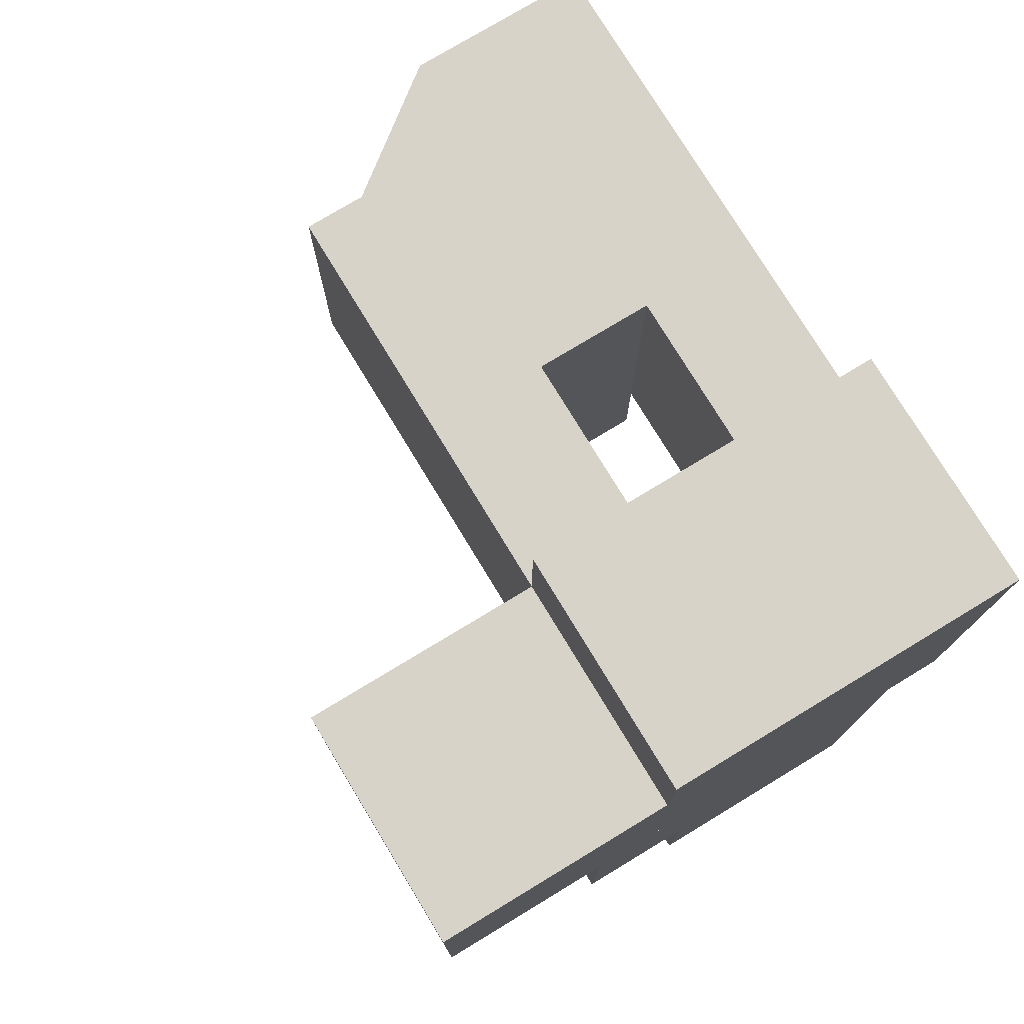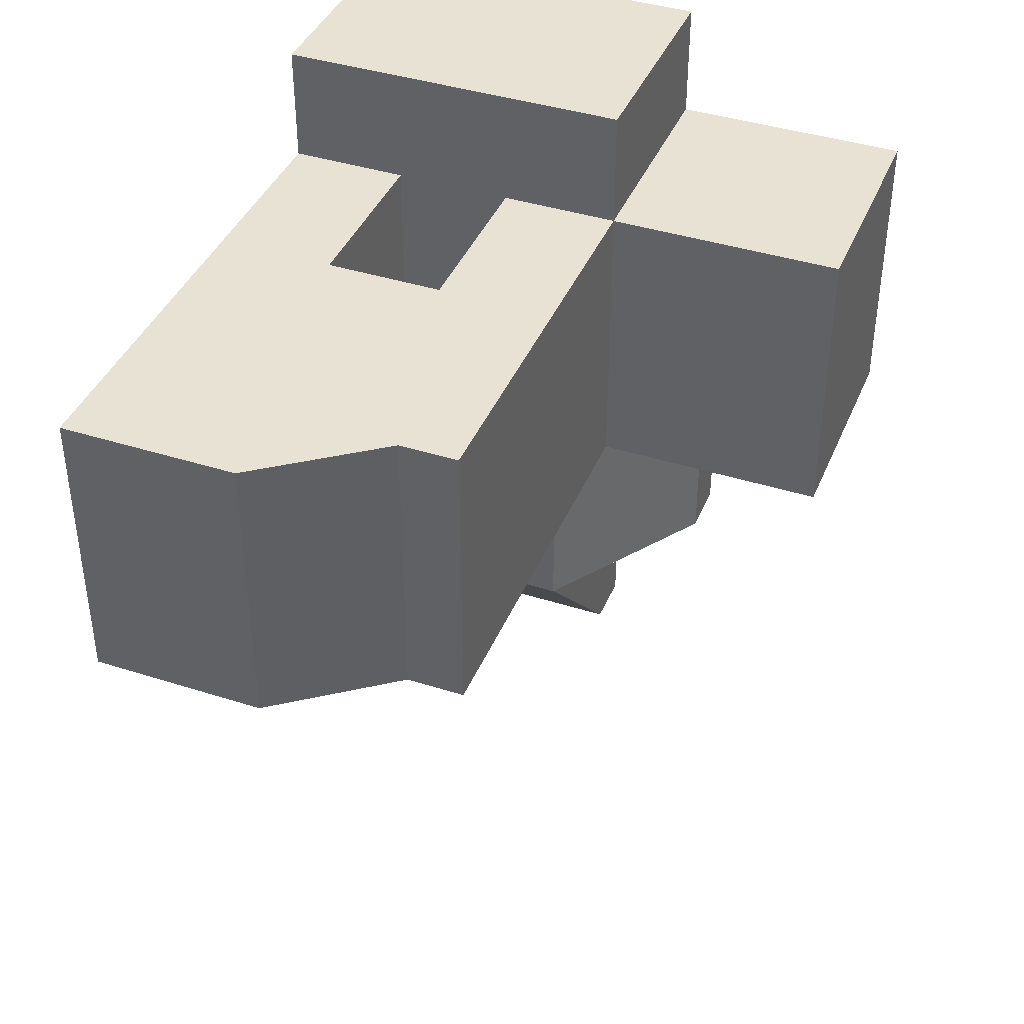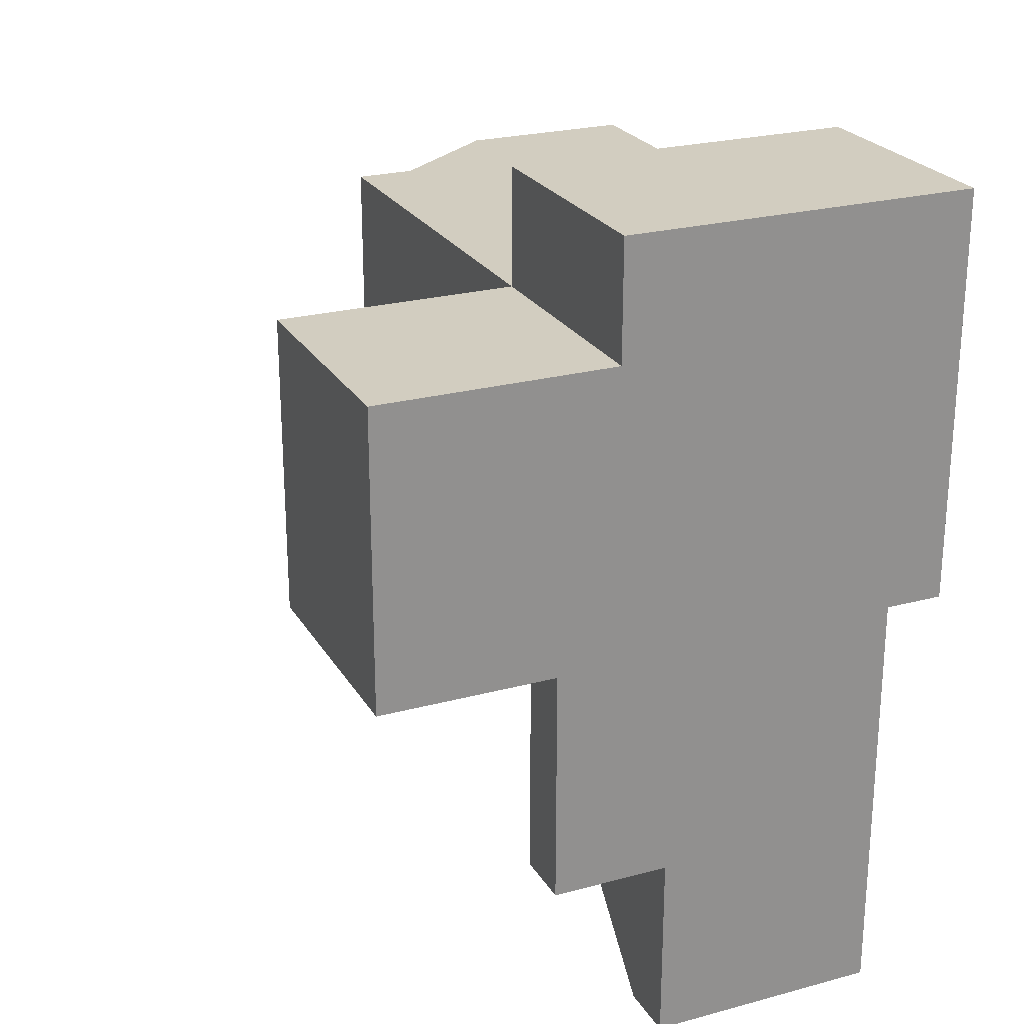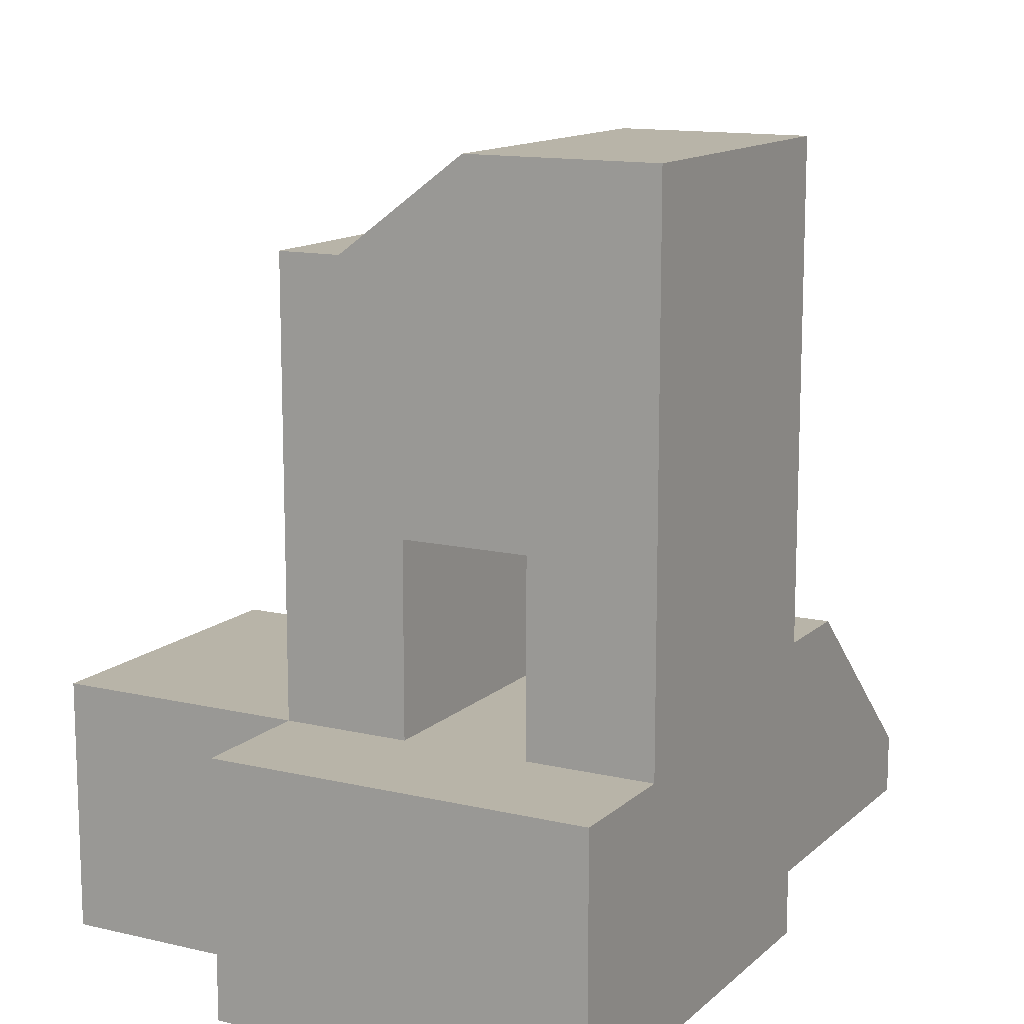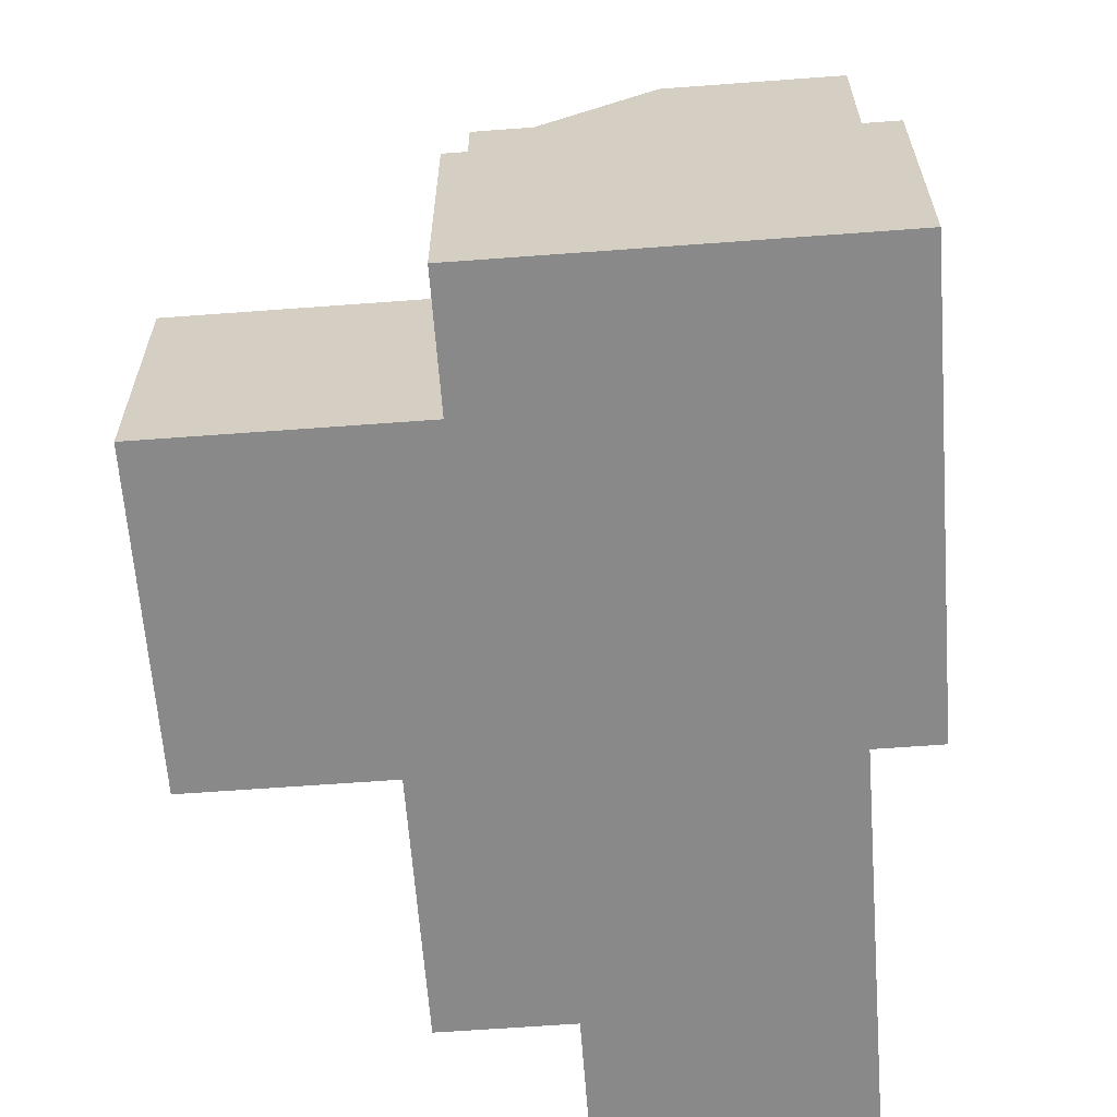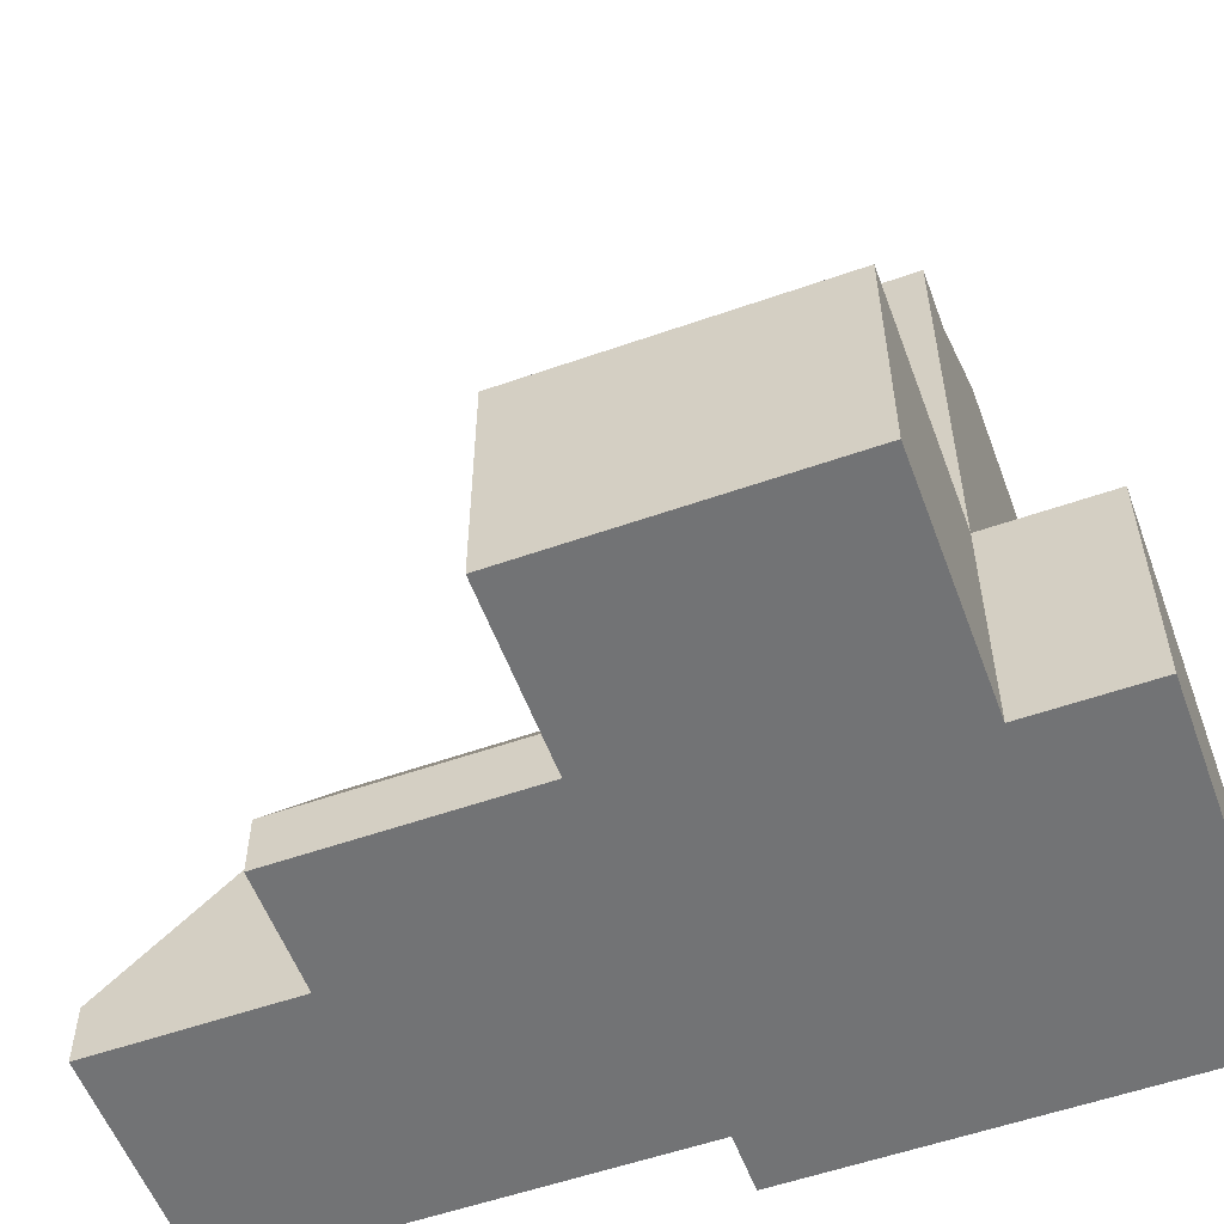
<metadata>
{"format":"obj","ext":"obj","renderer":"f3d","projection":"perspective","resolution":1024,"background":"white","views":[{"elev":76.4,"azim":-31.2,"up":"+Z"},{"elev":40.6,"azim":-158.6,"up":"+Z"},{"elev":24.3,"azim":-23.9,"up":"+Z"},{"elev":13.0,"azim":28.4,"up":"+Y"},{"elev":-63.2,"azim":4.3,"up":"+Y"},{"elev":-55.9,"azim":-69.8,"up":"+Y"}]}
</metadata>
<code>
v -2 -2 10
v -2 -2 0
v -2 6 0
v -2 6 10
v -22 6 0
v -22 -2 10
v -22 6 10
v -22 -2 0
v -16 -2 0
v -16 0 0
v -16 -2 -8
v -16 0 -8
v -4 6 0
v -4 -2 0
v -4 6 -8
v -4 -2 -8
v -4 -2 10
v -4 -2 0
v -2 -2 10
v -2 -2 0
v -4 -2 0
v -4 6 0
v -2 -2 0
v -2 6 0
v -4 6 14
v -4 -2 14
v -2 6 14
v -2 -2 14
v -12 6 0
v -12 -2 0
v -14 6 0
v -14 -2 0
v -12 -2 14
v -12 6 14
v -14 -2 14
v -14 6 14
v -12 -2 0
v -12 -2 10
v -14 -2 0
v -14 -2 10
v -12 -2 -8
v -12 6 -8
v -12 -2 -14.5
v -12 0 -14.5
v -4 0 -14.5
v -4 -2 -14.5
v -14 -2 10
v -14 6 10
v -22 -2 10
v -22 6 10
v -22 6 0
v -22 -2 0
v -22 -2 0
v -22 -2 10
v -12 -2 0
v -12 6 0
v -16 -2 0
v -16 0 0
v -12 -2 -8
v -16 -2 -8
v -16 -2 0
v -12 6 0
v -12 6 -8
v -16 0 0
v -16 0 -8
v -12 6 -8
v -12 -2 -8
v -16 0 -8
v -16 -2 -8
v -2 20 0
v -4 20 0
v -2 23 0
v -4 23 0
v -4 20 10
v -2 20 10
v -4 23 10
v -2 23 10
v -2 20 10
v -2 20 0
v -2 23 10
v -2 23 0
v -2 12 0
v -2 12 10
v -14 12 0
v -14 6 10
v -14 12 10
v -14 6 0
v -2 12 0
v -4 12 0
v -4 6 10
v -2 6 10
v -2 12 10
v -4 12 10
v -12 6 10
v -12 12 10
v -14 12 10
v -12 12 0
v -14 12 0
v -6 -2 10
v -6 -2 0
v -6 -2 14
v -6 6 14
v -4 0 -14.5
v -6 -2 -14.5
v -6 0 -14.5
v -4 -2 -14.5
v -4 -2 -8
v -6 -2 -8
v -4 6 -8
v -6 0 -14.5
v -6 6 -8
v -4 0 -14.5
v -4 -2 -14.5
v -6 -2 -14.5
v -6 20 10
v -6 20 0
v -6 6 10
v -6 12 10
v -6 6 0
v -6 12 0
v -10 -2 10
v -10 -2 0
v -10 -2 14
v -10 6 14
v -10 0 -14.5
v -12 -2 -14.5
v -12 0 -14.5
v -10 -2 -14.5
v -10 -2 -8
v -10 6 -8
v -12 0 -14.5
v -12 6 -8
v -10 0 -14.5
v -10 -2 -14.5
v -12 -2 -14.5
v -12 20 10
v -10 20 10
v -8 23 10
v -7 23 10
v -7 23 0
v -10 20 0
v -8 23 0
v -12 20 0
v -10 6 10
v -10 12 10
v -10 12 0
v -10 6 0
v -10 6 0
v -10 12 0
v -10 6 10
v -10 12 10
v -10 12 0
v -6 12 0
v -10 12 10
v -6 12 10
v -6 12 0
v -6 6 0
v -6 12 10
v -6 6 10
v -10 -2 14
v -6 -2 14
v -14 -2 14
v -12 -2 14
v -4 -2 14
v -2 -2 14
v -2 -2 14
v -2 6 14
v -14 -2 10
v -14 6 14
v -14 -2 14
v -2 13.5 0
v -2 13.5 10
v -14 13.5 0
v -14 13.5 10
v -14 20 0
v -14 20 10
v -2 13.5 0
v -4 13.5 0
v -2 13.5 10
v -4 13.5 10
v -12 13.5 10
v -14 13.5 10
v -14 20 10
v -12 13.5 0
v -14 13.5 0
v -14 20 0
v -6 13.5 10
v -6 13.5 0
v -10 13.5 10
v -10 13.5 0
v -6 13.5 -3.5
v -10 12 -3.5
v -10 13.5 -3.5
v -6 12 -3.5
v -10 12 0
v -10 13.5 0
v -10 12 -3.5
v -10 13.5 -3.5
v -10 13.5 0
v -6 13.5 0
v -10 13.5 -3.5
v -6 13.5 -3.5
v -6 13.5 0
v -6 12 0
v -6 13.5 -3.5
v -6 12 -3.5
v -6 12 -3.5
v -10 12 -3.5
v -4 23 0
v -4 23 10
v -2 23 0
v -2 23 10
v -12 20 10
v -12 20 0
v -14 20 10
v -14 20 0
v -14 6 10
v -14 6 0
v -22 6 10
v -22 6 0
v -12 20 0
v -12 20 10
v -8 23 0
v -8 23 10
v -4 6 -8
v -6 6 -8
v -6 6 0
v -4 6 0
v -7 23 0
v -7 23 10
v -8 23 0
v -8 23 10
v -10 6 -8
v -10 6 0
v -12 6 -8
v -12 6 0
v -6 6 10
v -10 6 10
v -4 6 10
v -4 6 14
v -6 6 14
v -10 6 14
v -2 6 10
v -2 6 14
v -12 6 10
v -12 6 14
v -14 6 14
g submesh0
f 1 2 3
f 4 1 3
f 5 6 7
f 5 8 6
f 9 10 11
f 10 12 11
f 13 14 15
f 14 16 15
f 17 18 19
f 18 20 19
f 21 22 23
f 22 24 23
f 25 26 27
f 26 28 27
f 29 30 31
f 30 32 31
f 33 34 35
f 34 36 35
f 37 38 39
f 38 40 39
f 41 42 43
f 42 44 43
f 15 16 45
f 16 46 45
f 47 48 49
f 48 50 49
f 31 32 51
f 32 52 51
f 39 40 53
f 40 54 53
f 55 56 57
f 56 58 57
f 59 37 60
f 37 61 60
f 62 63 64
f 63 65 64
f 66 67 68
f 67 69 68
f 70 71 72
f 71 73 72
f 74 75 76
f 75 77 76
f 78 79 80
f 79 81 80
f 4 3 82
f 83 4 82
f 84 85 86
f 84 87 85
f 88 22 89
f 88 24 22
f 90 91 92
f 93 90 92
f 48 94 95
f 96 48 95
f 97 31 98
f 97 29 31
f 99 18 17
f 99 100 18
f 101 26 25
f 102 101 25
f 103 104 105
f 103 106 104
f 100 107 18
f 100 108 107
f 109 110 111
f 109 112 110
f 108 113 107
f 108 114 113
f 74 76 115
f 116 73 71
f 117 90 93
f 118 117 93
f 89 119 120
f 89 22 119
f 121 100 99
f 121 122 100
f 38 122 121
f 38 37 122
f 33 123 124
f 34 33 124
f 123 101 102
f 124 123 102
f 125 126 127
f 125 128 126
f 105 128 125
f 105 104 128
f 122 108 100
f 122 129 108
f 37 129 122
f 37 59 129
f 130 131 132
f 130 133 131
f 111 133 130
f 111 110 133
f 129 114 108
f 129 134 114
f 59 134 129
f 59 135 134
f 136 137 138
f 137 139 138
f 137 115 139
f 139 115 76
f 73 116 140
f 140 116 141
f 142 140 141
f 142 141 143
f 94 144 145
f 95 94 145
f 146 29 97
f 146 147 29
f 148 149 150
f 149 151 150
f 152 153 154
f 153 155 154
f 156 157 158
f 157 159 158
f 121 99 160
f 99 161 160
f 40 38 162
f 38 163 162
f 99 17 161
f 17 164 161
f 17 19 164
f 19 165 164
f 1 4 166
f 4 167 166
f 38 121 163
f 121 160 163
f 85 168 169
f 168 170 169
f 83 82 171
f 172 83 171
f 172 171 79
f 78 172 79
f 173 86 174
f 173 84 86
f 175 174 176
f 175 173 174
f 177 89 178
f 177 88 89
f 70 178 71
f 70 177 178
f 93 92 179
f 180 93 179
f 180 179 75
f 74 180 75
f 96 95 181
f 182 96 181
f 182 181 136
f 183 182 136
f 184 98 185
f 184 97 98
f 143 185 186
f 143 184 185
f 118 93 180
f 187 118 180
f 187 180 74
f 115 187 74
f 178 120 188
f 178 89 120
f 71 188 116
f 71 178 188
f 95 145 189
f 181 95 189
f 181 189 137
f 136 181 137
f 145 118 187
f 189 145 187
f 189 187 115
f 137 189 115
f 190 97 184
f 190 146 97
f 141 184 143
f 141 190 184
f 191 192 193
f 191 194 192
f 116 190 141
f 116 188 190
f 195 196 197
f 196 198 197
f 199 200 201
f 200 202 201
f 203 204 205
f 204 206 205
f 153 152 207
f 152 208 207
g submesh1
f 209 210 211
f 210 212 211
f 213 214 215
f 214 216 215
f 217 218 219
f 218 220 219
f 221 222 223
f 222 224 223
f 225 226 227
f 228 225 227
f 209 229 230
f 210 209 230
f 229 231 232
f 230 229 232
f 226 233 234
f 227 226 234
f 233 235 236
f 234 233 236
f 227 234 237
f 234 238 237
f 239 237 240
f 237 241 240
f 237 238 241
f 238 242 241
f 243 239 244
f 239 240 244
f 238 245 242
f 245 246 242
f 245 217 246
f 217 247 246

</code>
